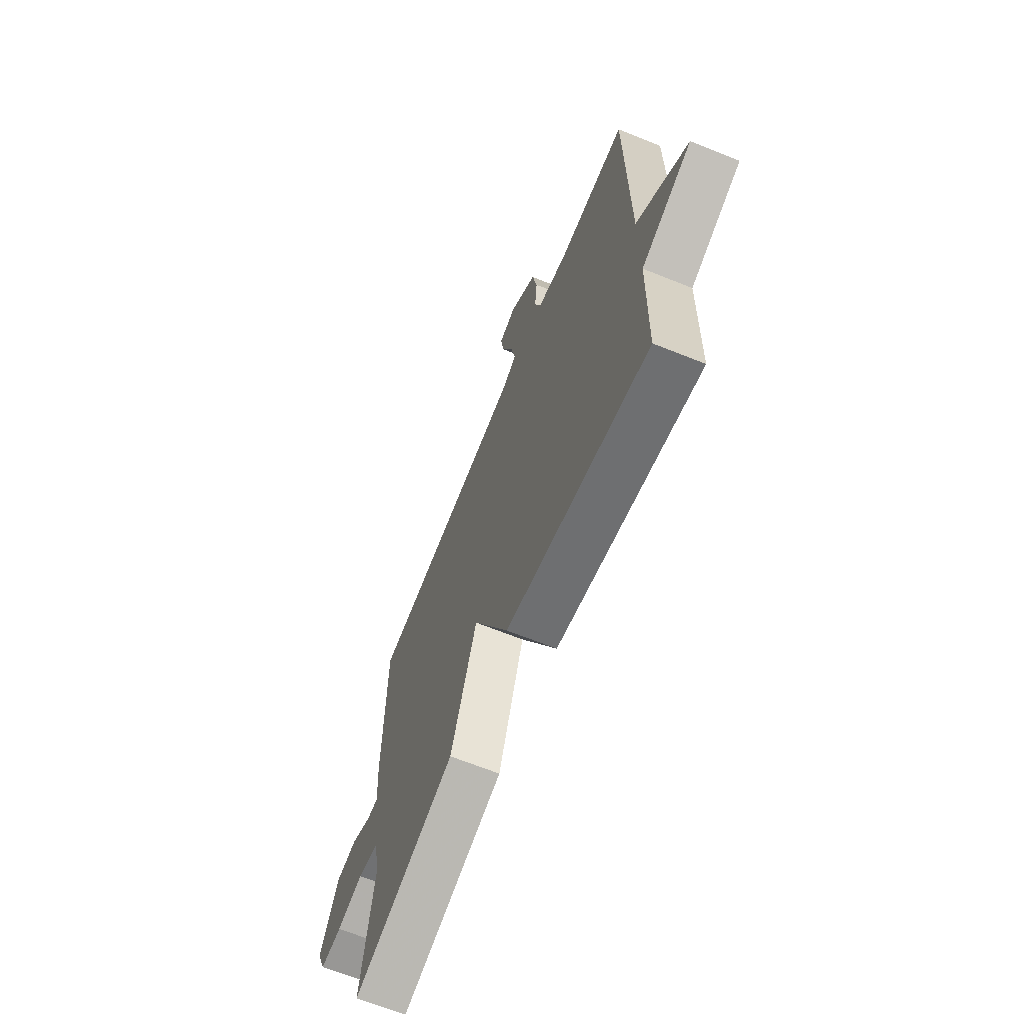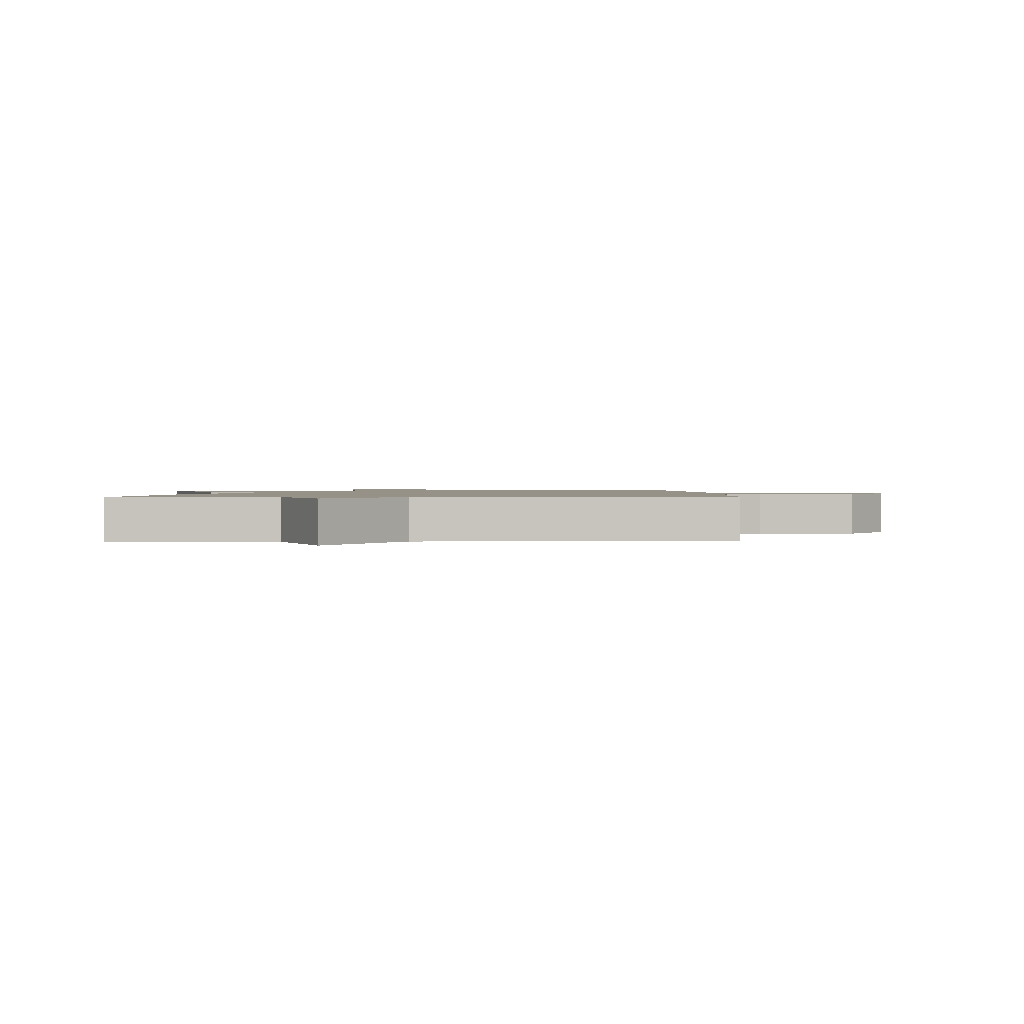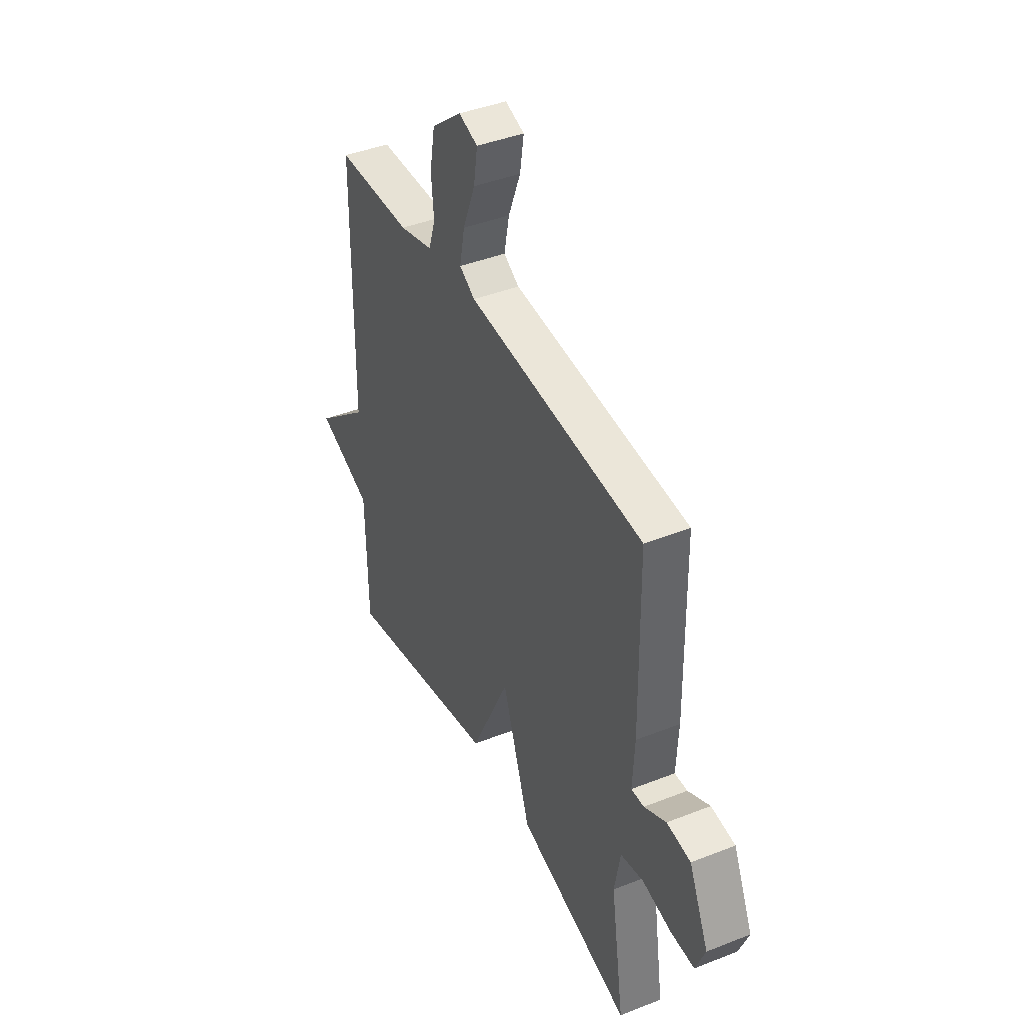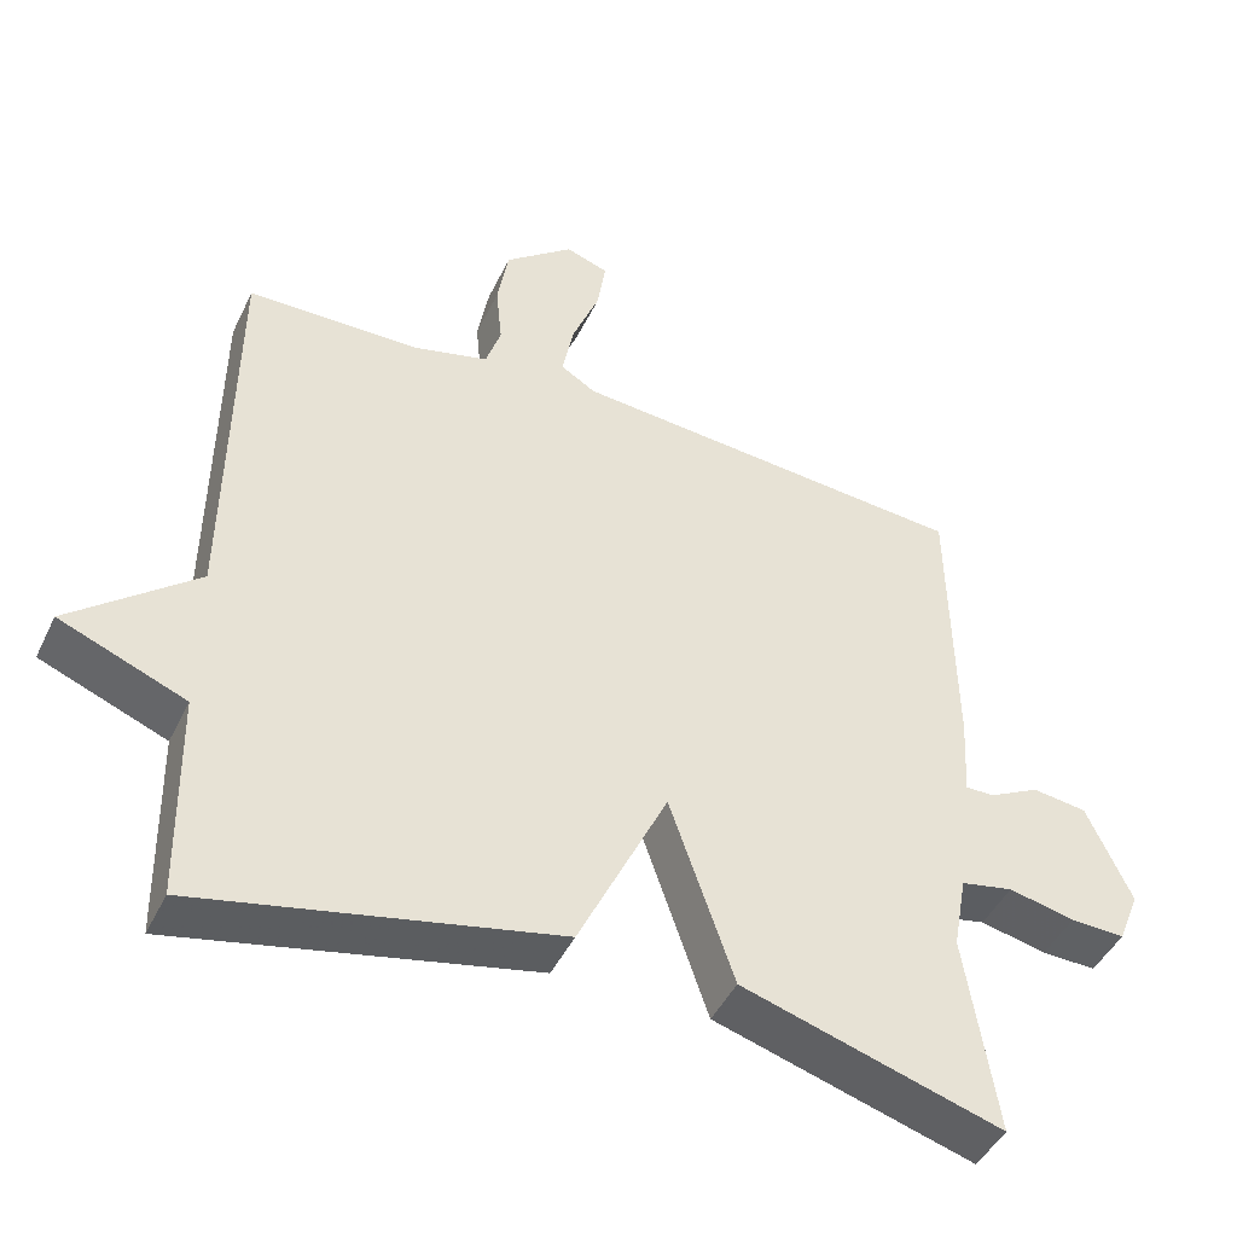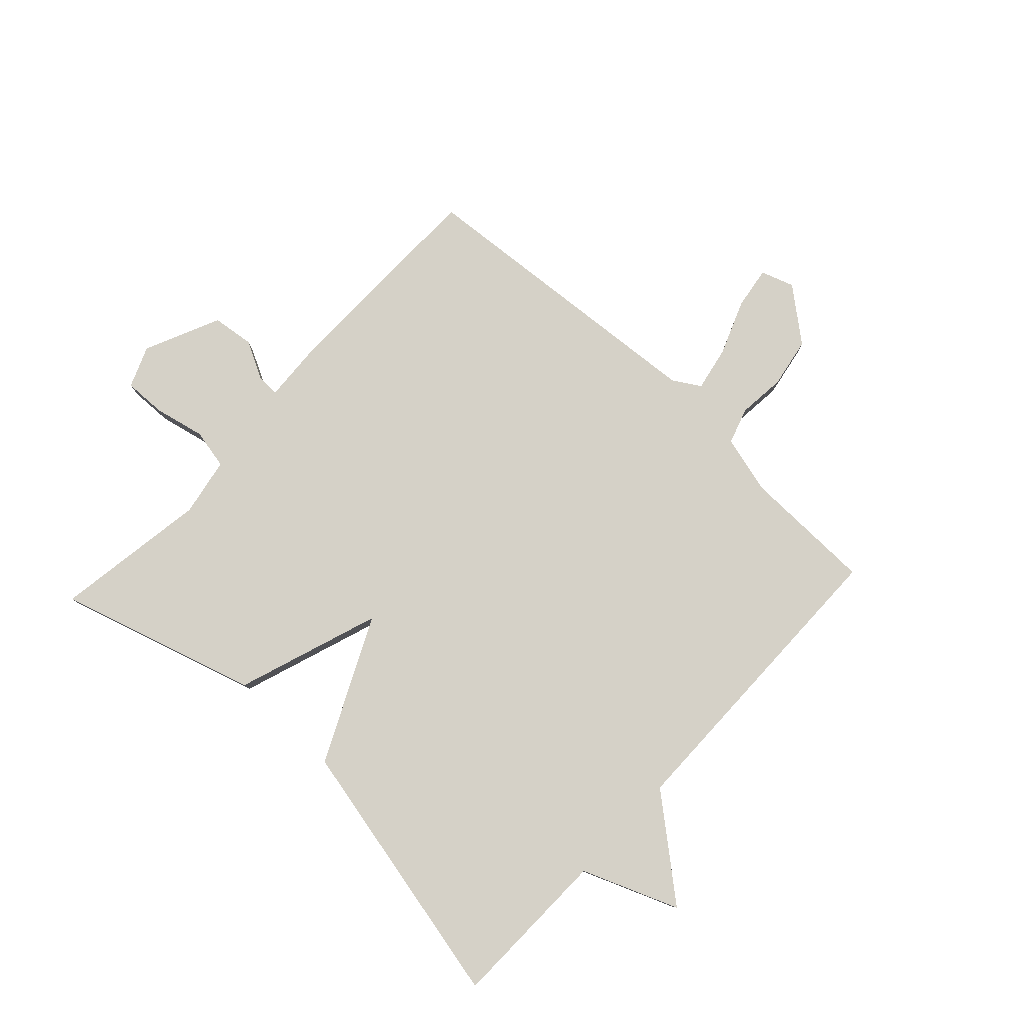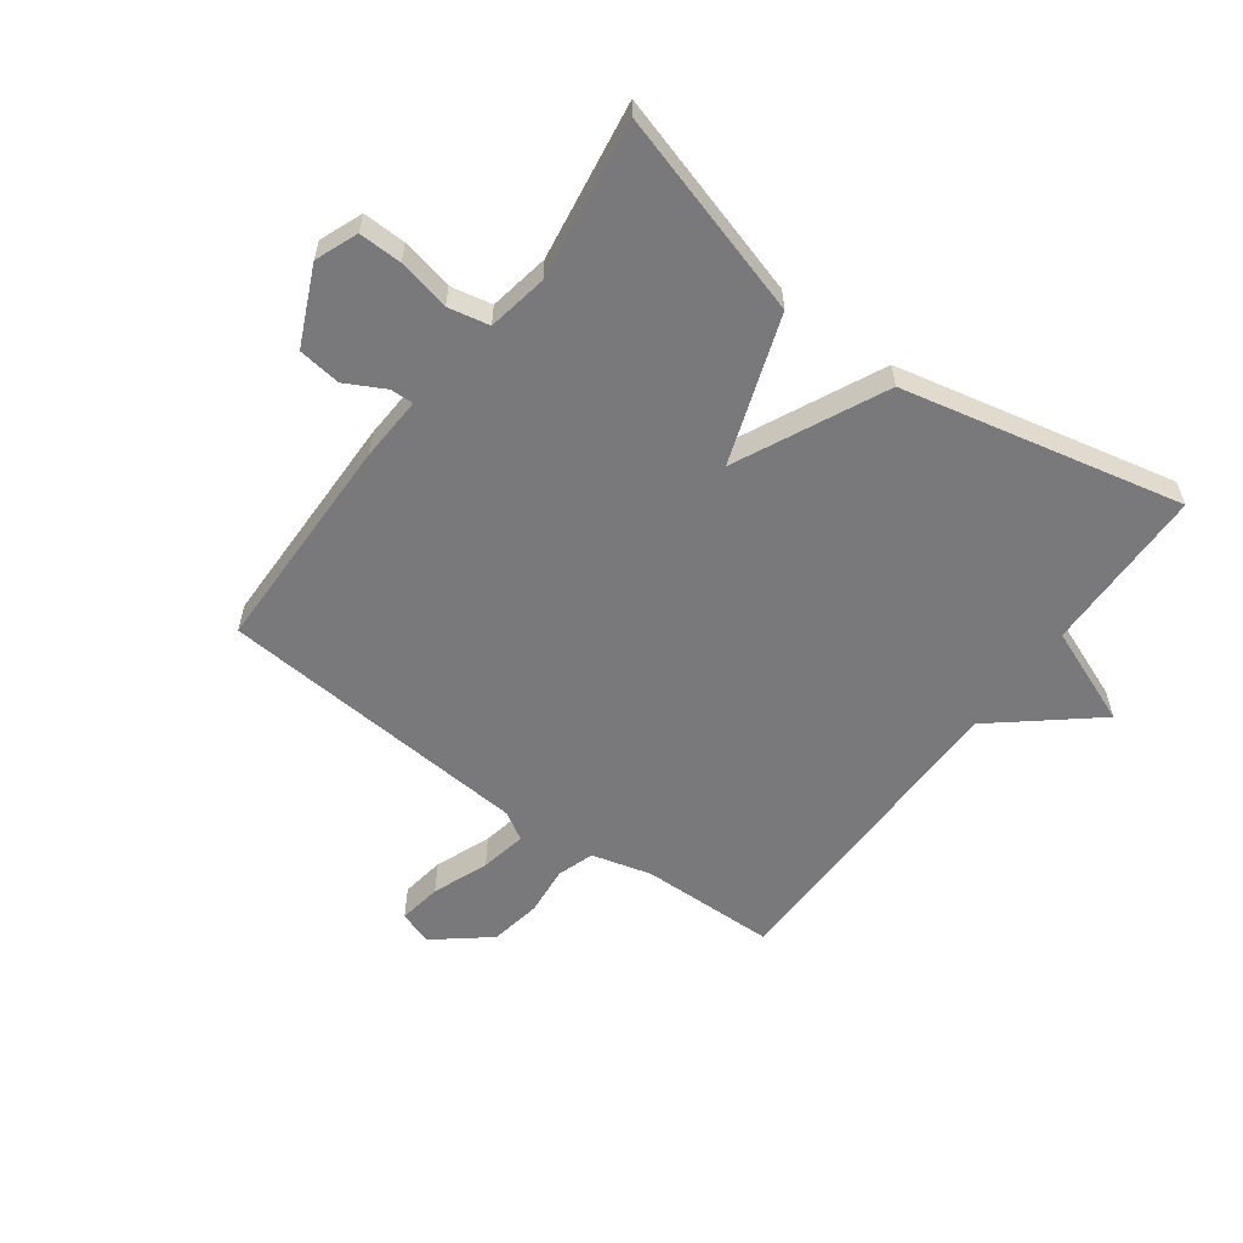
<metadata>
{"format":"obj","ext":"obj","renderer":"f3d","projection":"perspective","resolution":1024,"background":"white","views":[{"elev":-66.6,"azim":-112.0,"up":"+Z"},{"elev":1.2,"azim":-92.9,"up":"+Y"},{"elev":41.7,"azim":64.5,"up":"+Z"},{"elev":-45.4,"azim":-24.6,"up":"+Z"},{"elev":79.7,"azim":-137.0,"up":"+Y"},{"elev":-57.9,"azim":143.8,"up":"+Y"}]}
</metadata>
<code>
v -0.5 0.07 -0.5
v -0.505 0.07 -0.225
v -0.668 0.07 -0.16
v -0.505 0.07 -0.025
v -0.5 0.07 0.5
v -0.276 0.07 0.504
v -0.177 0.07 0.53
v -0.157 0.07 0.591
v -0.165 0.07 0.672
v -0.15 0.07 0.757
v -0.061 0.07 0.829
v -0.005 0.07 0.81
v -0.016 0.07 0.738
v -0.052 0.07 0.646
v -0.067 0.07 0.57
v -0.021 0.07 0.542
v 0.5 0.07 0.5
v 0.505 0.07 0.134
v 0.499 0.07 0.026
v 0.537 0.07 0.027
v 0.602 0.07 0.061
v 0.673 0.07 0.052
v 0.731 0.07 -0.076
v 0.703 0.07 -0.146
v 0.632 0.07 -0.144
v 0.546 0.07 -0.125
v 0.478 0.07 -0.139
v 0.46 0.07 -0.238
v 0.5 0.07 -0.5
v 0.163 0.07 -0.399
v 0.079 0.07 -0.155
v -0.037 0.07 -0.399
v -0.5 0 -0.5
v -0.505 0 -0.225
v -0.668 0 -0.16
v -0.505 0 -0.025
v -0.5 0 0.5
v -0.276 0 0.504
v -0.177 0 0.53
v -0.157 0 0.591
v -0.165 0 0.672
v -0.15 0 0.757
v -0.061 0 0.829
v -0.005 0 0.81
v -0.016 0 0.738
v -0.052 0 0.646
v -0.067 0 0.57
v -0.021 0 0.542
v 0.5 0 0.5
v 0.505 0 0.134
v 0.499 0 0.026
v 0.537 0 0.027
v 0.602 0 0.061
v 0.673 0 0.052
v 0.731 0 -0.076
v 0.703 0 -0.146
v 0.632 0 -0.144
v 0.546 0 -0.125
v 0.478 0 -0.139
v 0.46 0 -0.238
v 0.5 0 -0.5
v 0.163 0 -0.399
v 0.079 0 -0.155
v -0.037 0 -0.399
f 31 32 1 2
f 28 29 30 31
f 27 28 31
f 26 27 31
f 24 25 26
f 23 24 26
f 22 23 26
f 21 22 26
f 20 21 26
f 19 20 26 31
f 19 31 2
f 18 19 2
f 17 18 2
f 16 17 2
f 12 13 14
f 11 12 14
f 10 11 14
f 9 10 14
f 8 9 14
f 7 8 14 15
f 4 5 6
f 4 6 7
f 2 3 4
f 7 15 16
f 4 7 16
f 2 4 16
f 34 33 64 63
f 63 62 61 60
f 63 60 59
f 63 59 58
f 58 57 56
f 58 56 55
f 58 55 54
f 58 54 53
f 58 53 52
f 63 58 52 51
f 34 63 51
f 34 51 50
f 34 50 49
f 34 49 48
f 46 45 44
f 46 44 43
f 46 43 42
f 46 42 41
f 46 41 40
f 47 46 40 39
f 38 37 36
f 39 38 36
f 36 35 34
f 48 47 39
f 48 39 36
f 48 36 34
f 1 33 34 2
f 2 34 35 3
f 3 35 36 4
f 4 36 37 5
f 5 37 38 6
f 6 38 39 7
f 7 39 40 8
f 8 40 41 9
f 9 41 42 10
f 10 42 43 11
f 11 43 44 12
f 12 44 45 13
f 13 45 46 14
f 14 46 47 15
f 15 47 48 16
f 16 48 49 17
f 17 49 50 18
f 18 50 51 19
f 19 51 52 20
f 20 52 53 21
f 21 53 54 22
f 22 54 55 23
f 23 55 56 24
f 24 56 57 25
f 25 57 58 26
f 26 58 59 27
f 27 59 60 28
f 28 60 61 29
f 29 61 62 30
f 30 62 63 31
f 31 63 64 32
f 32 64 33 1

</code>
